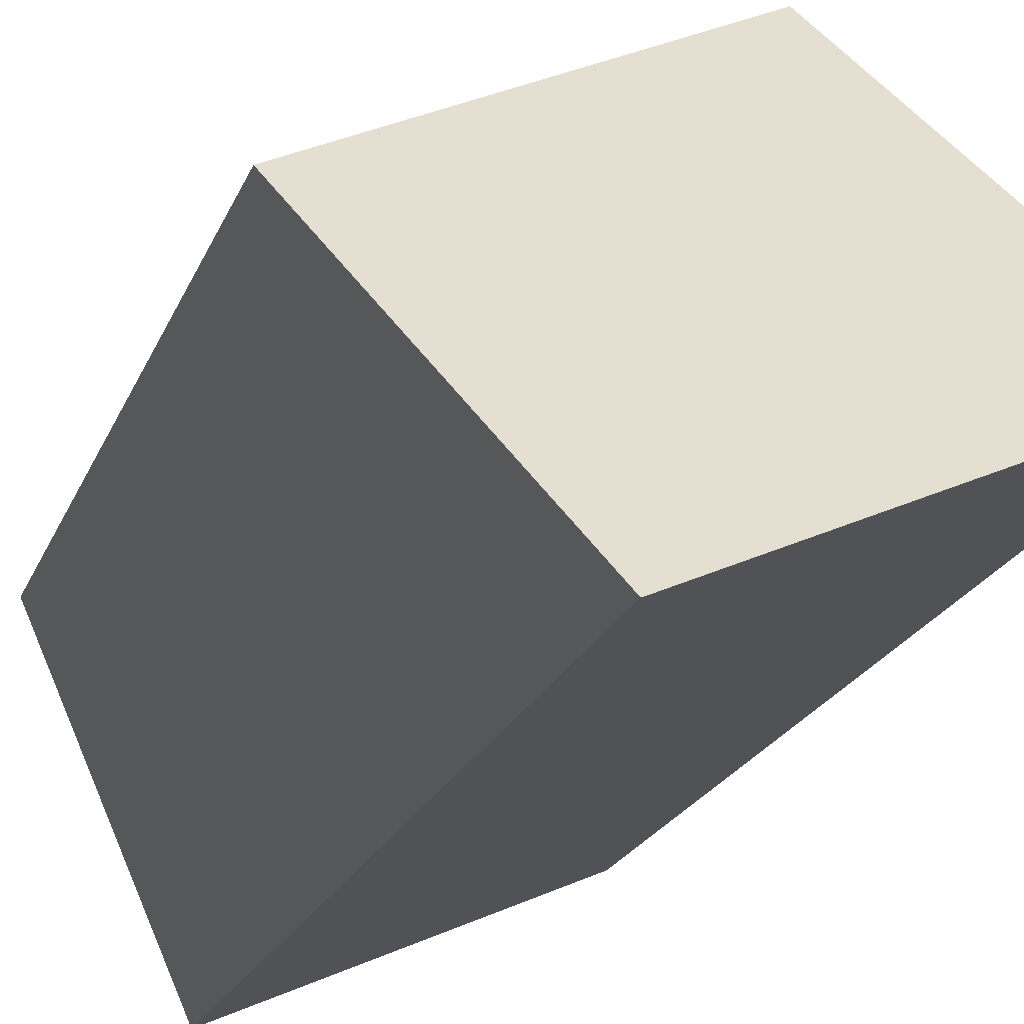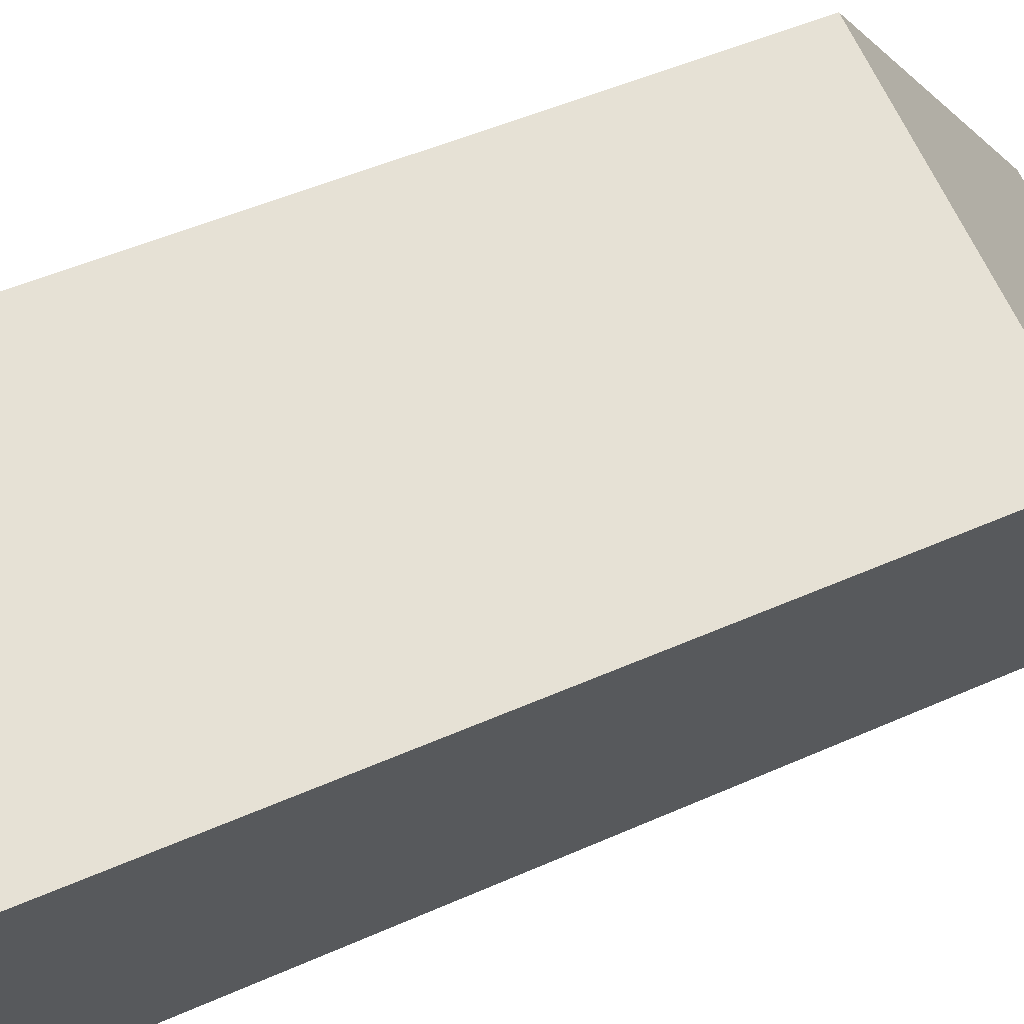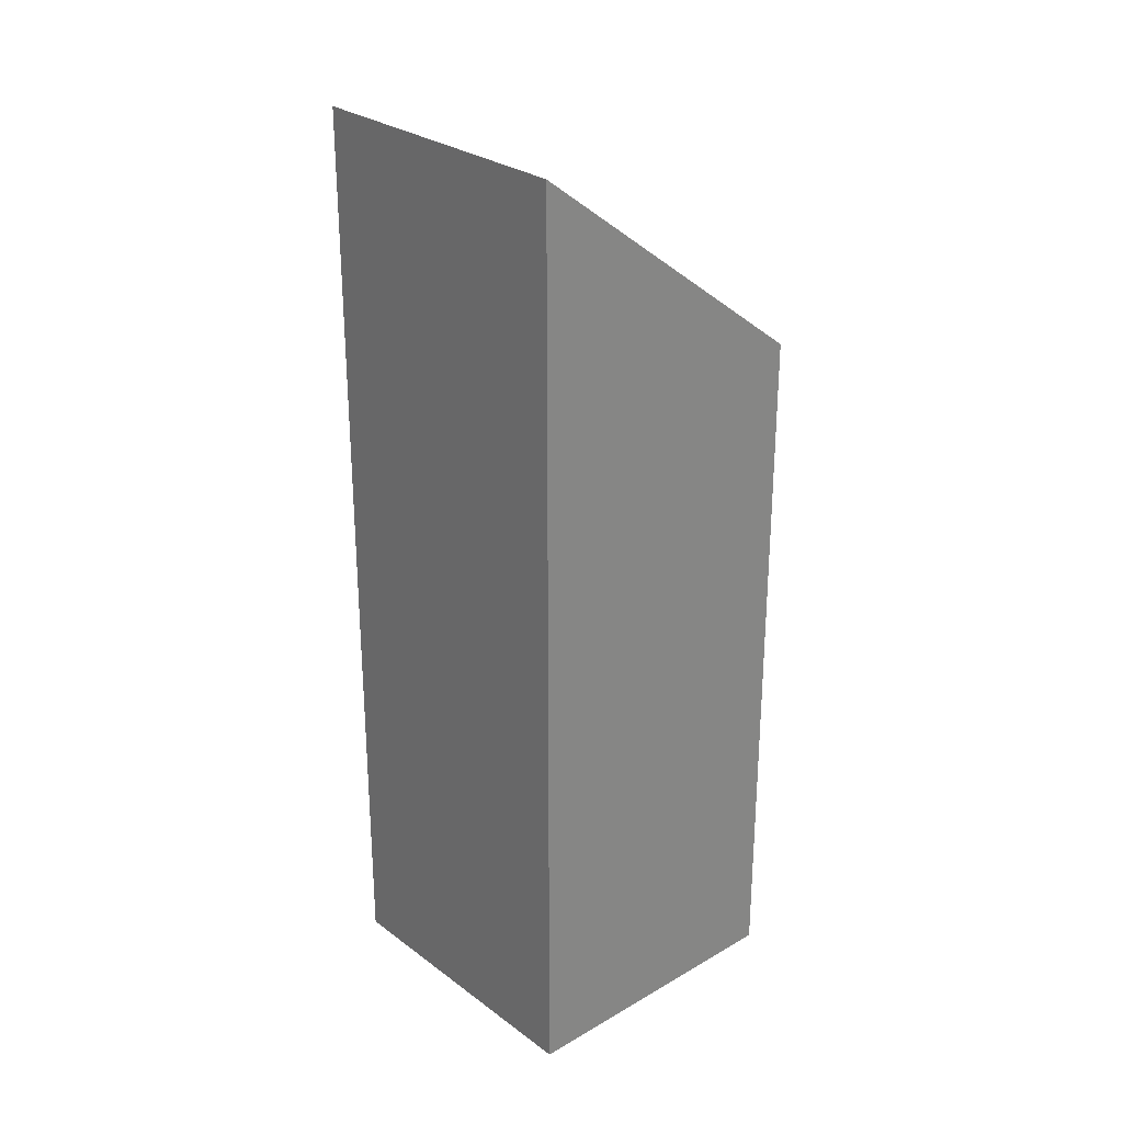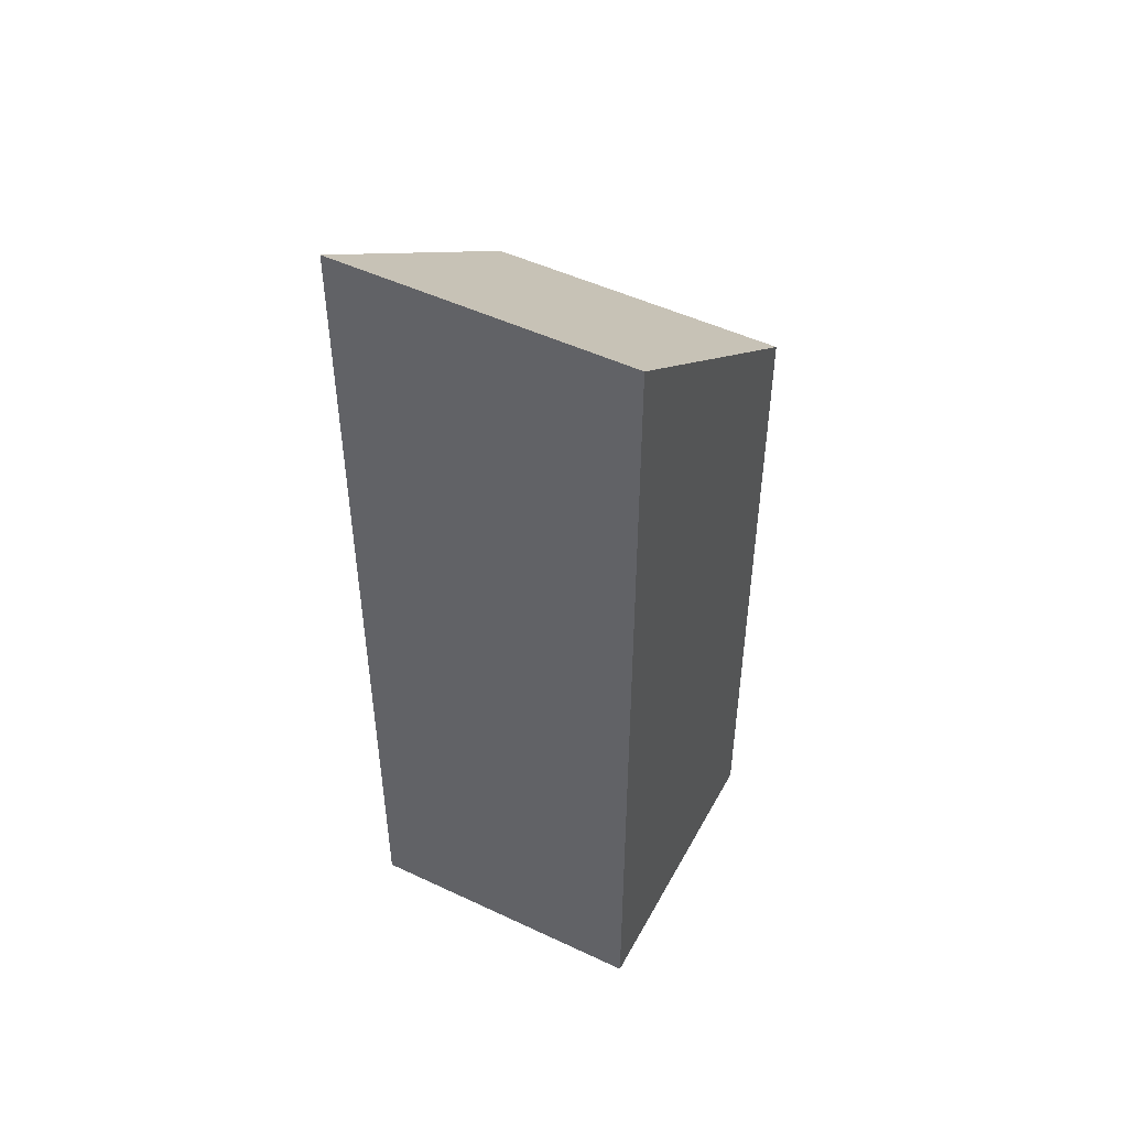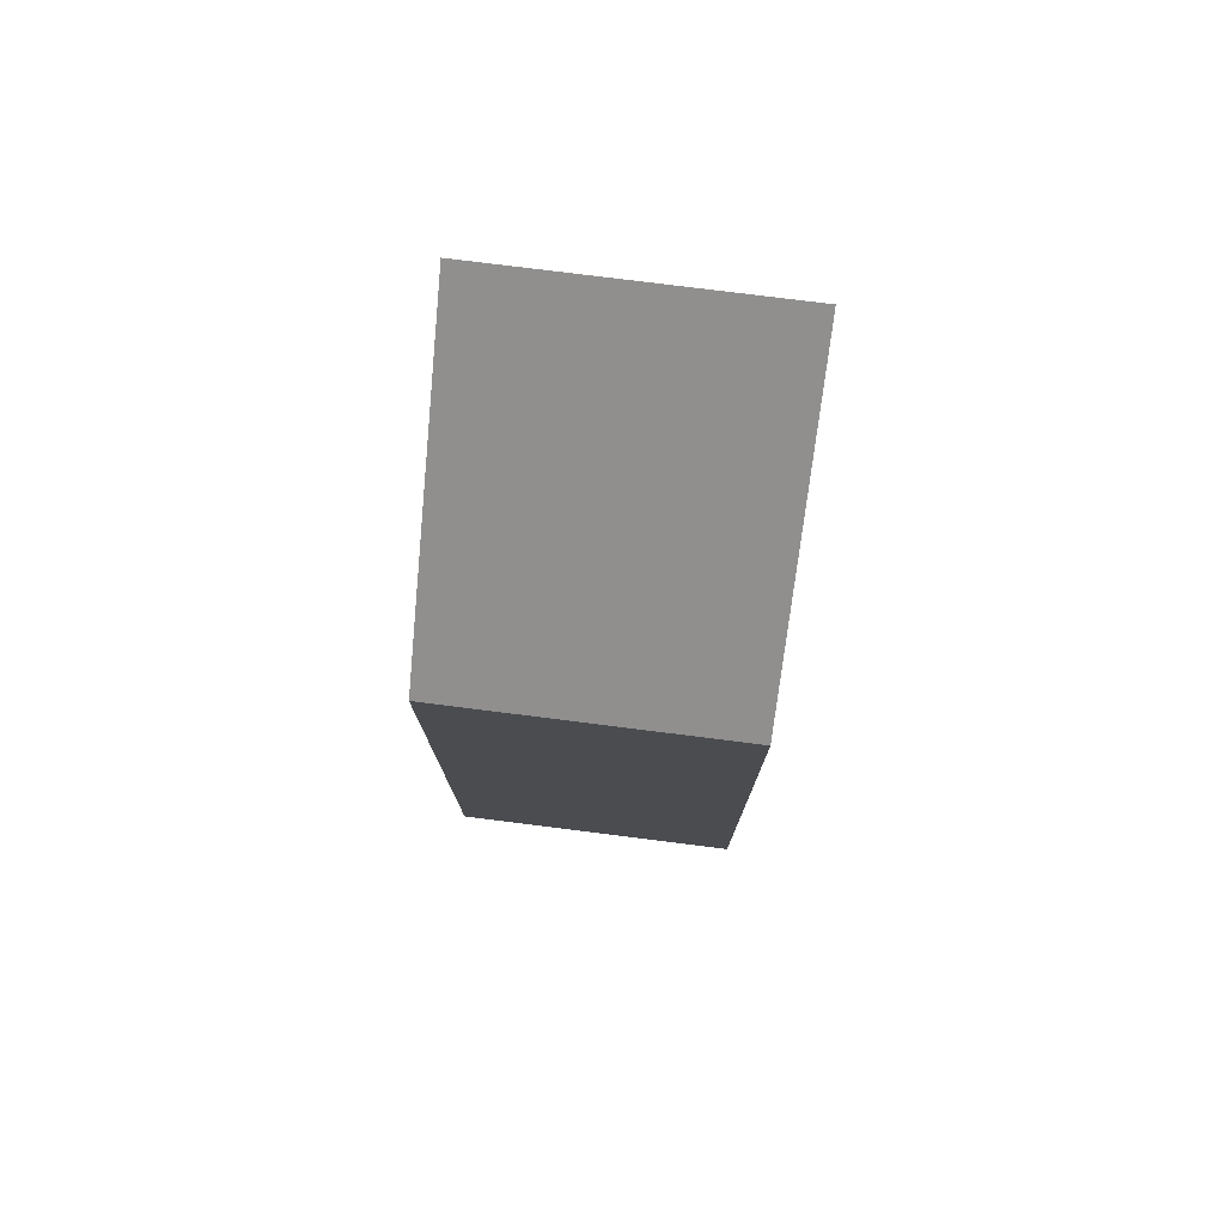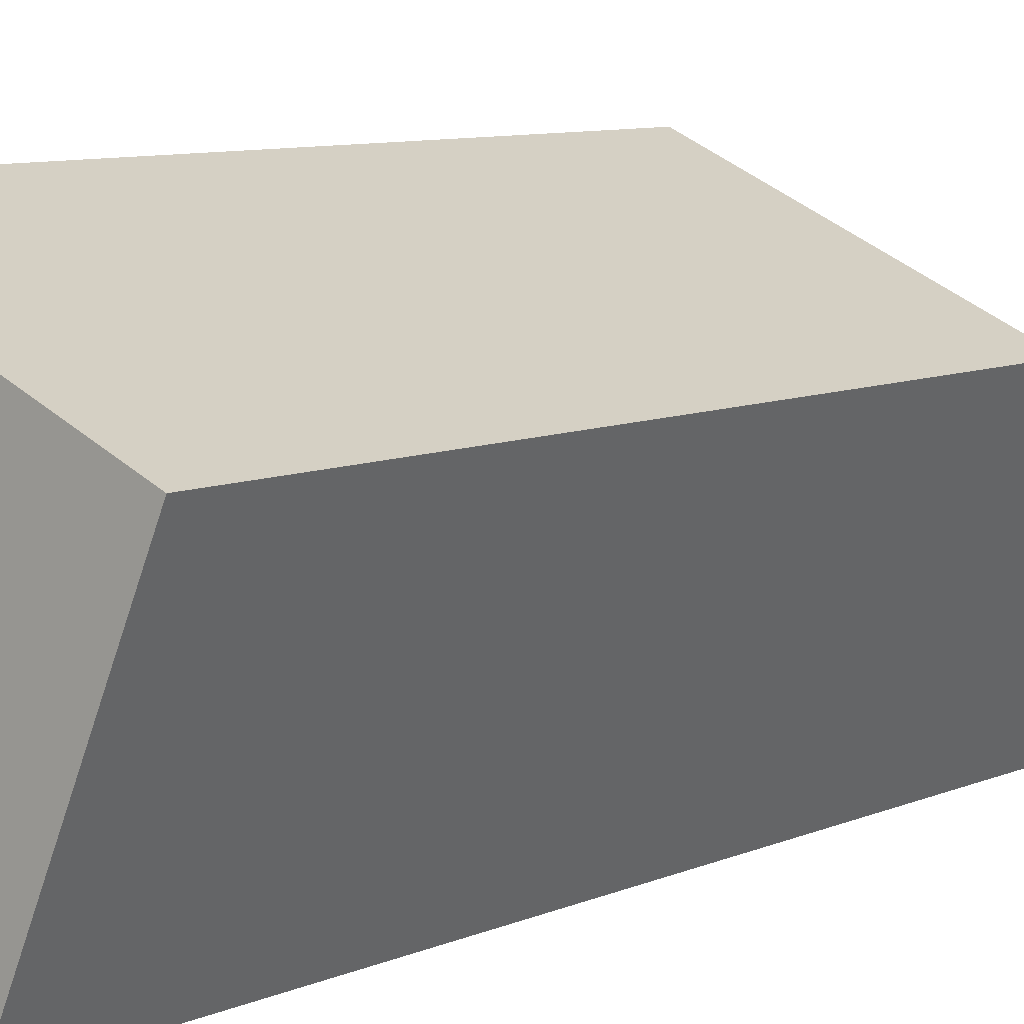
<metadata>
{"format":"obj","ext":"obj","renderer":"f3d","projection":"perspective","resolution":1024,"background":"white","views":[{"elev":-18.7,"azim":164.3,"up":"+Z"},{"elev":43.0,"azim":61.3,"up":"+Z"},{"elev":27.9,"azim":-108.1,"up":"+Y"},{"elev":49.6,"azim":-128.9,"up":"+Y"},{"elev":77.2,"azim":30.8,"up":"+Y"},{"elev":8.1,"azim":39.0,"up":"+Z"}]}
</metadata>
<code>
v  8.466 15.36 3.331
v  0.000432 20.23 -0.0006404
v  2.57 15.36 5.911
v  5.896 20.23 -2.581
v  5.896 1.58e-16 -2.58
v  0 0 0
v  8.465 -2.04e-16 3.331
v  2.569 -3.62e-16 5.912
g defaultobject
f 1 2 3
f 2 1 4
f 2 5 6
f 5 2 4
f 5 1 7
f 1 5 4
f 7 3 8
f 3 7 1
f 3 6 8
f 6 3 2
f 7 6 5
f 6 7 8

</code>
